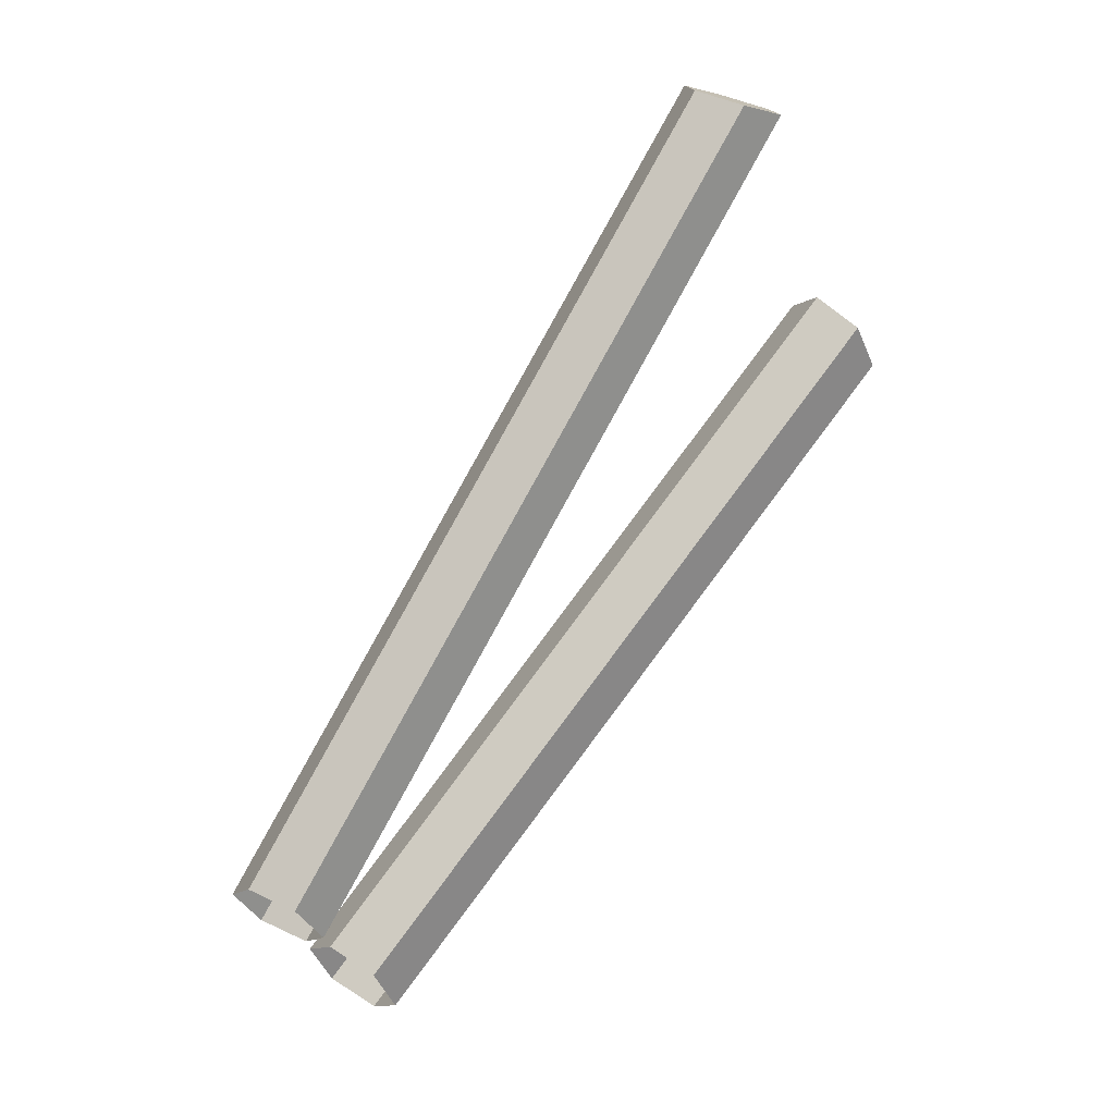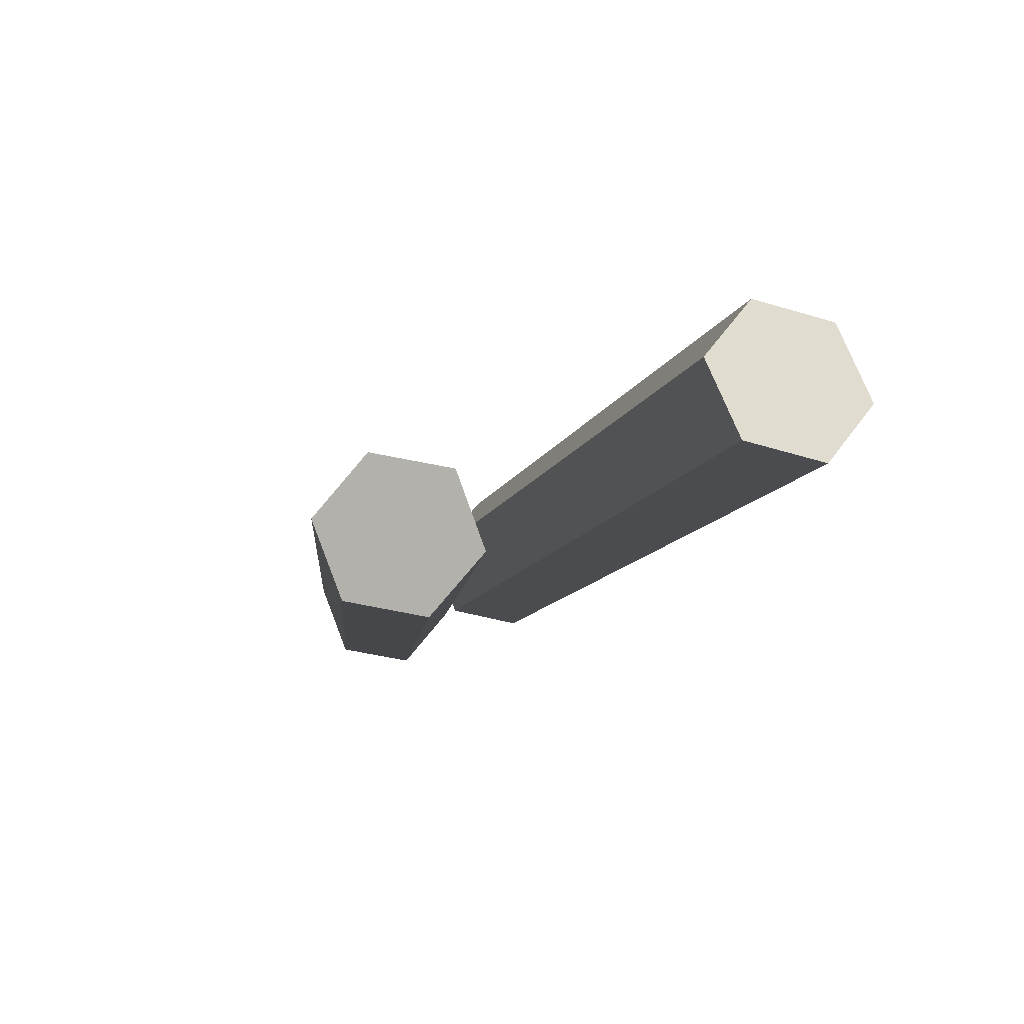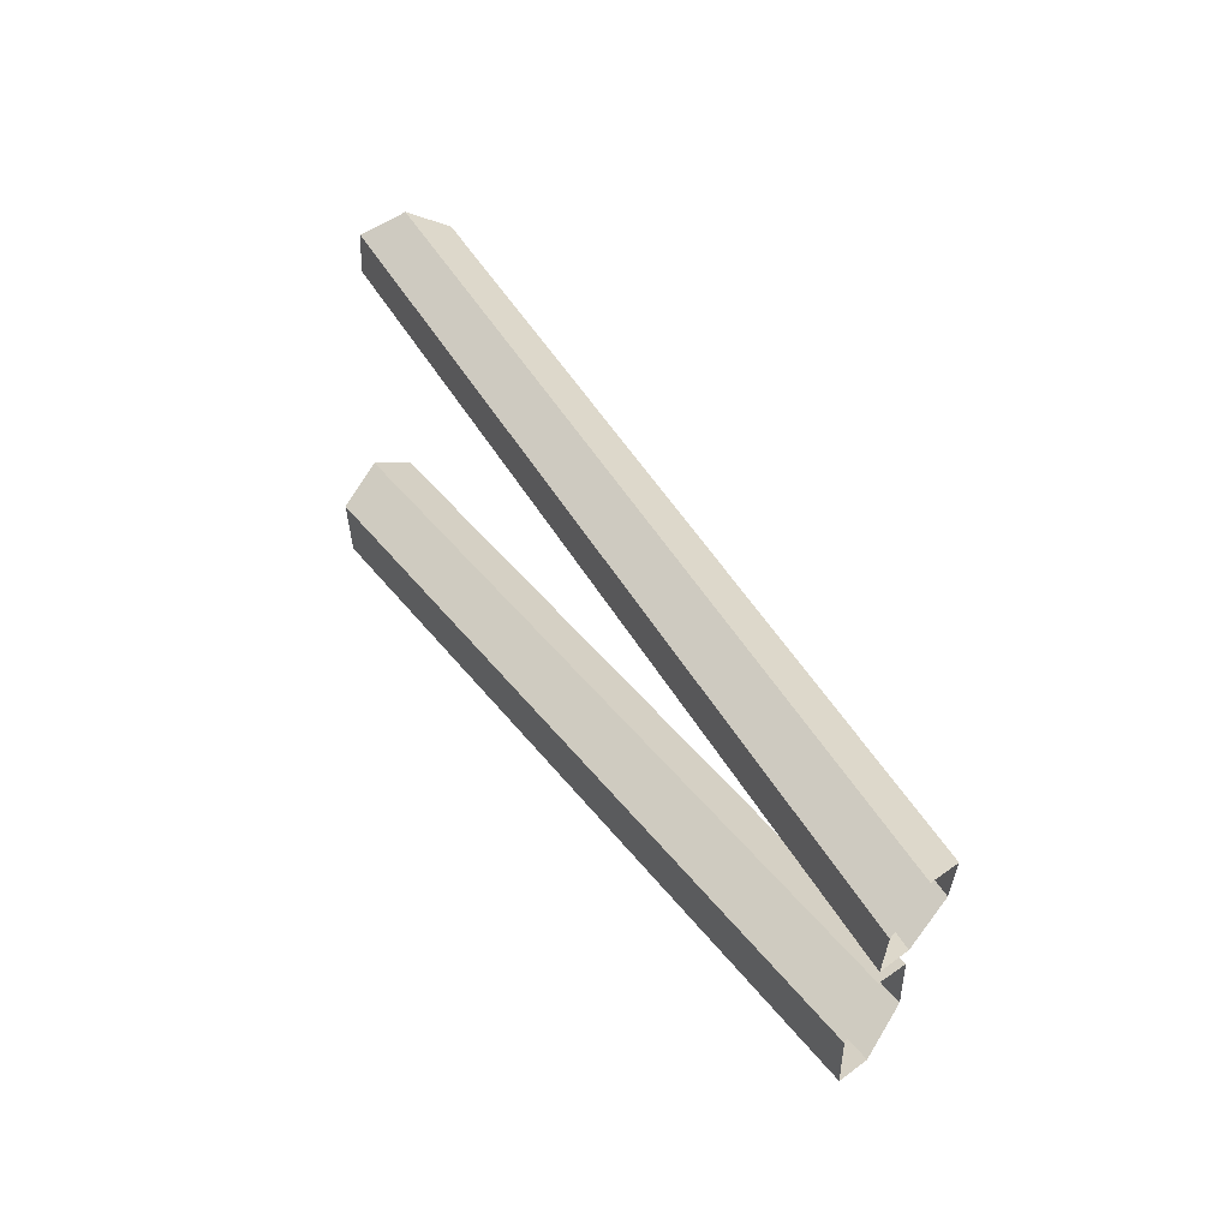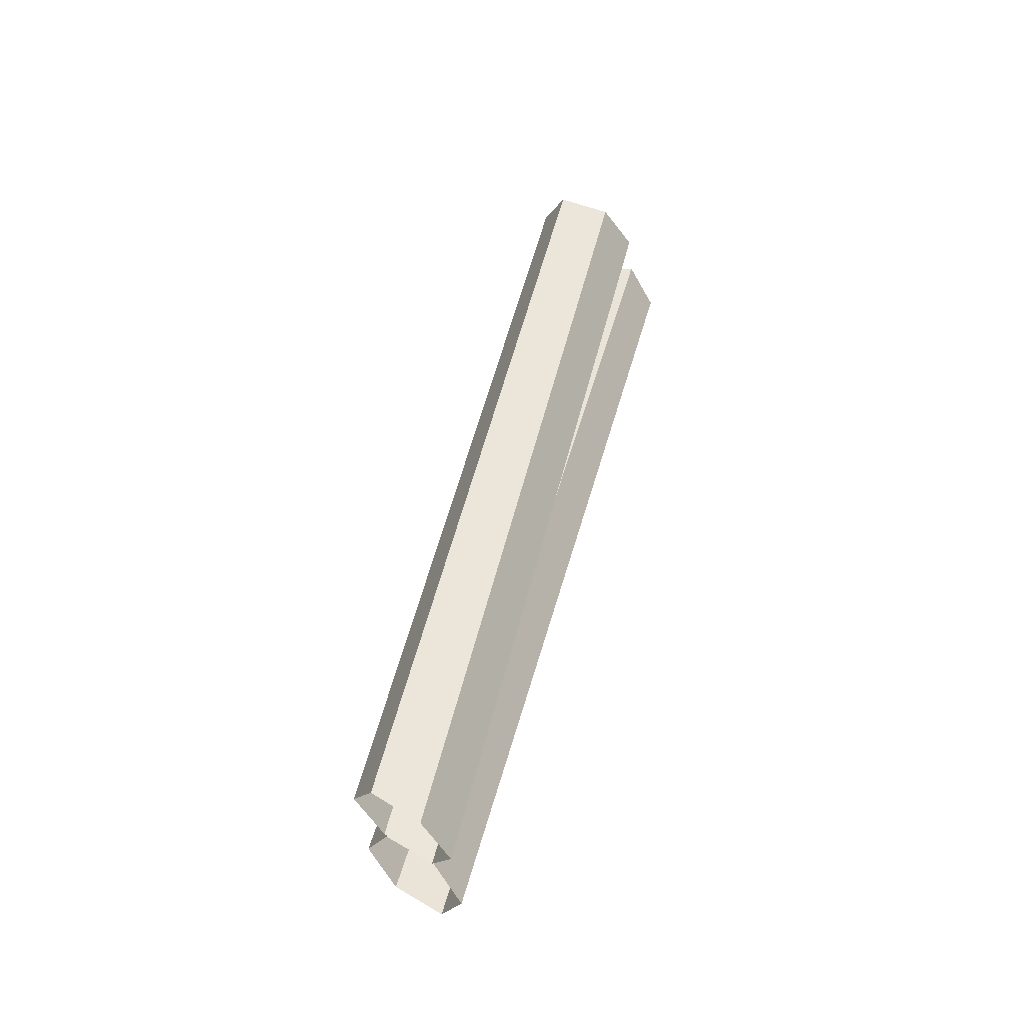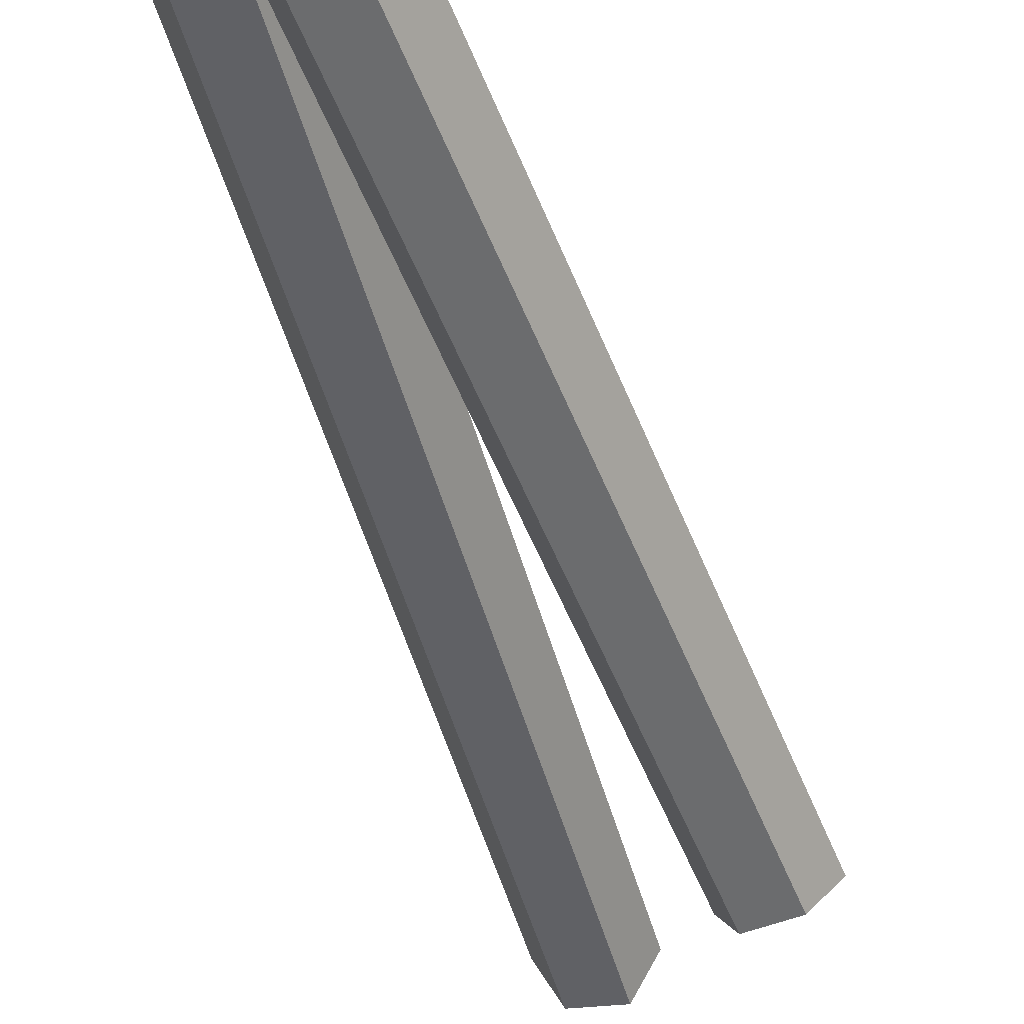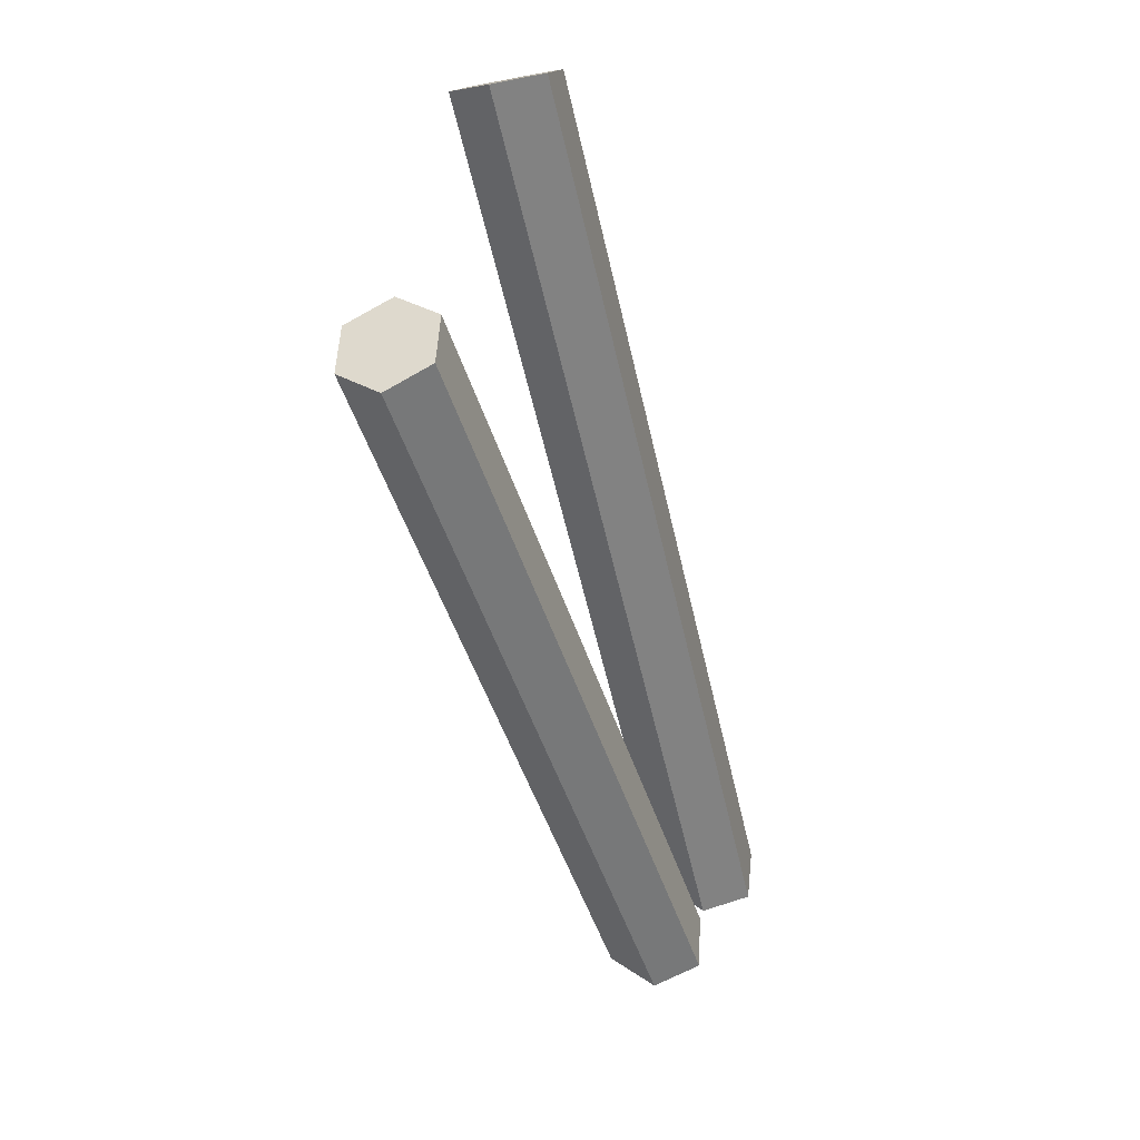
<metadata>
{"format":"obj","ext":"obj","renderer":"f3d","projection":"perspective","resolution":1024,"background":"white","views":[{"elev":18.6,"azim":20.9,"up":"+Y"},{"elev":-34.7,"azim":145.3,"up":"+Z"},{"elev":-21.8,"azim":-95.4,"up":"+Y"},{"elev":-79.4,"azim":118.1,"up":"+Y"},{"elev":-23.1,"azim":-5.6,"up":"+Z"},{"elev":0.9,"azim":165.2,"up":"+Y"}]}
</metadata>
<code>
g SM_Chr_Attach_Brute_Extra_01
v 0.255 0.4686 -0.2548
v 0.2469 0.4682 -0.2693
v 0.255 0.464 -0.2832
v 0.2711 0.4602 -0.2826
v 0.2792 0.4606 -0.2681
v 0.2711 0.4648 -0.2542
v 0.2938 0.4042 -0.265
v 0.283 0.3985 -0.2763
v 0.2864 0.3846 -0.2848
v 0.3007 0.3765 -0.2821
v 0.3114 0.3822 -0.2708
v 0.308 0.3961 -0.2623
v 0.1448 0.2274 -0.1367
v 0.1564 0.236 -0.1266
v 0.1493 0.2144 -0.1463
v 0.1653 0.2101 -0.1458
v 0.1769 0.2188 -0.1357
v 0.1724 0.2318 -0.1261
v 0.1665 0.2076 -0.146
v 0.1788 0.2157 -0.1363
v 0.1696 0.1932 -0.1545
v 0.185 0.1869 -0.1532
v 0.1973 0.195 -0.1434
v 0.1942 0.2094 -0.135
v 0.255 0.4686 -0.2548
v 0.2469 0.4682 -0.2693
v 0.2469 0.4682 -0.2693
v 0.1448 0.2274 -0.1367
v 0.255 0.464 -0.2832
v 0.255 0.464 -0.2832
v 0.1493 0.2144 -0.1463
v 0.2711 0.4602 -0.2826
v 0.2711 0.4602 -0.2826
v 0.1653 0.2101 -0.1458
v 0.2792 0.4606 -0.2681
v 0.2792 0.4606 -0.2681
v 0.1769 0.2188 -0.1357
v 0.2711 0.4648 -0.2542
v 0.2711 0.4648 -0.2542
v 0.1724 0.2318 -0.1261
v 0.1564 0.236 -0.1266
v 0.255 0.4686 -0.2548
v 0.2938 0.4042 -0.265
v 0.283 0.3985 -0.2763
v 0.283 0.3985 -0.2763
v 0.1665 0.2076 -0.146
v 0.2864 0.3846 -0.2848
v 0.2864 0.3846 -0.2848
v 0.1696 0.1932 -0.1545
v 0.3007 0.3765 -0.2821
v 0.3007 0.3765 -0.2821
v 0.185 0.1869 -0.1532
v 0.3114 0.3822 -0.2708
v 0.3114 0.3822 -0.2708
v 0.1973 0.195 -0.1434
v 0.308 0.3961 -0.2623
v 0.308 0.3961 -0.2623
v 0.1942 0.2094 -0.135
v 0.1788 0.2157 -0.1363
v 0.2938 0.4042 -0.265
g SM_Chr_Attach_Brute_Extra_01_0
f 1 6 2
f 6 5 2
f 2 5 3
f 5 4 3
f 13 14 25
f 26 13 25
f 15 28 27
f 29 15 27
f 16 31 30
f 32 16 30
f 17 34 33
f 35 17 33
f 18 37 36
f 38 18 36
f 41 40 39
f 42 41 39
f 7 12 8
f 12 11 8
f 8 11 9
f 11 10 9
f 19 20 43
f 44 19 43
f 21 46 45
f 47 21 45
f 22 49 48
f 50 22 48
f 23 52 51
f 53 23 51
f 24 55 54
f 56 24 54
f 59 58 57
f 60 59 57

</code>
